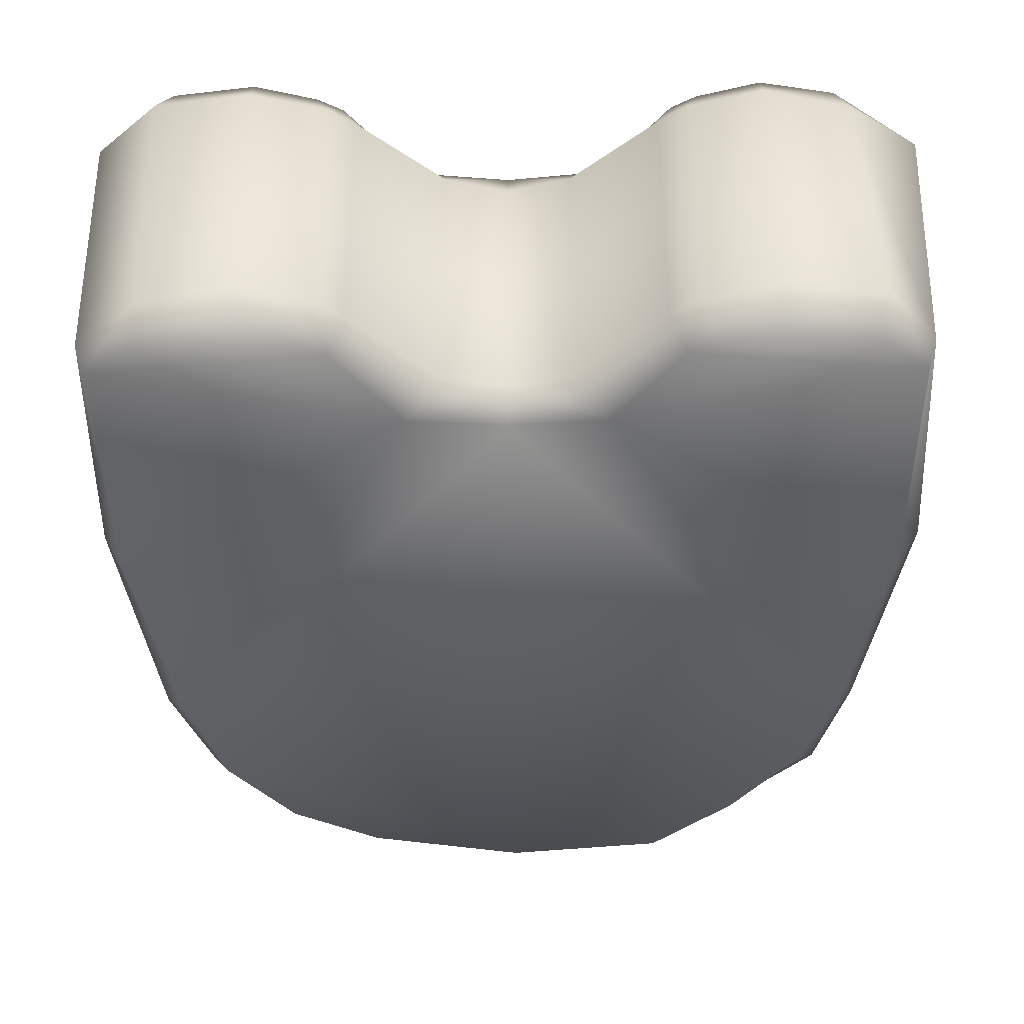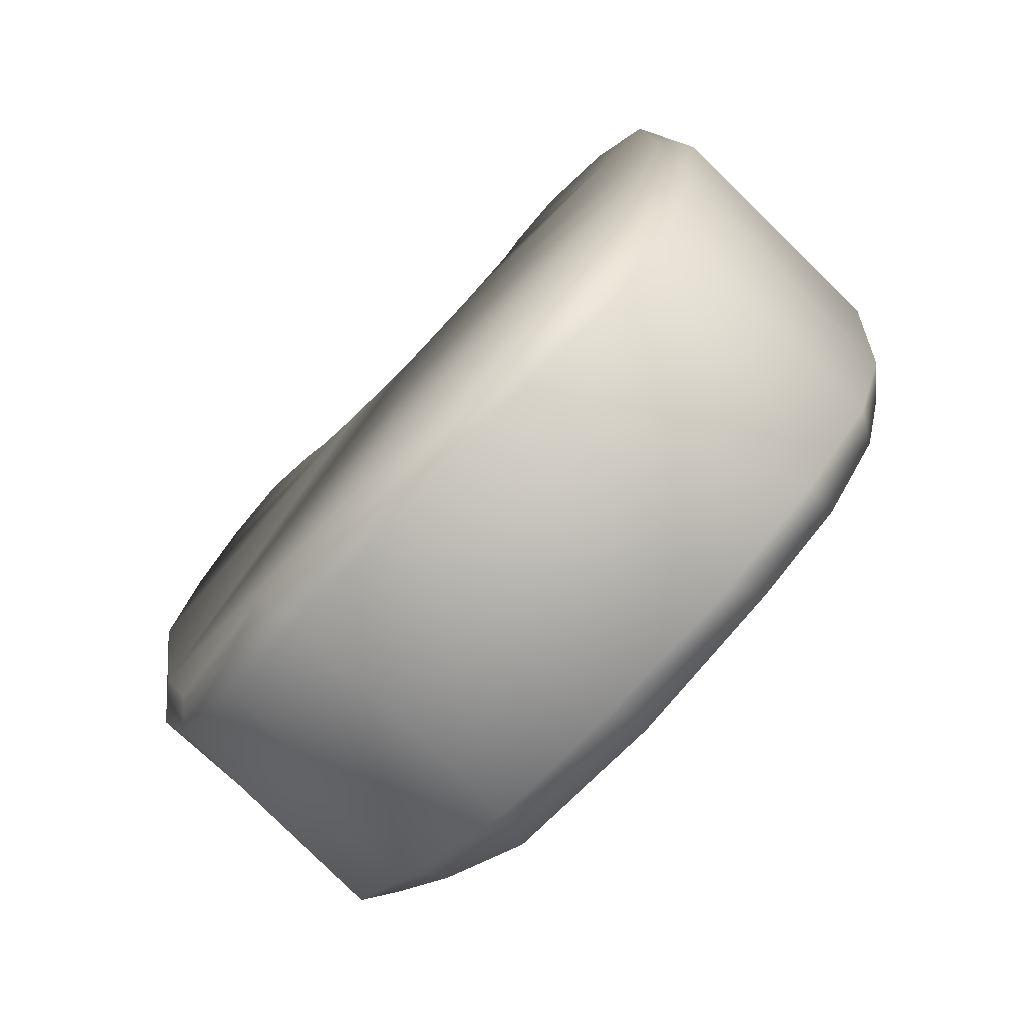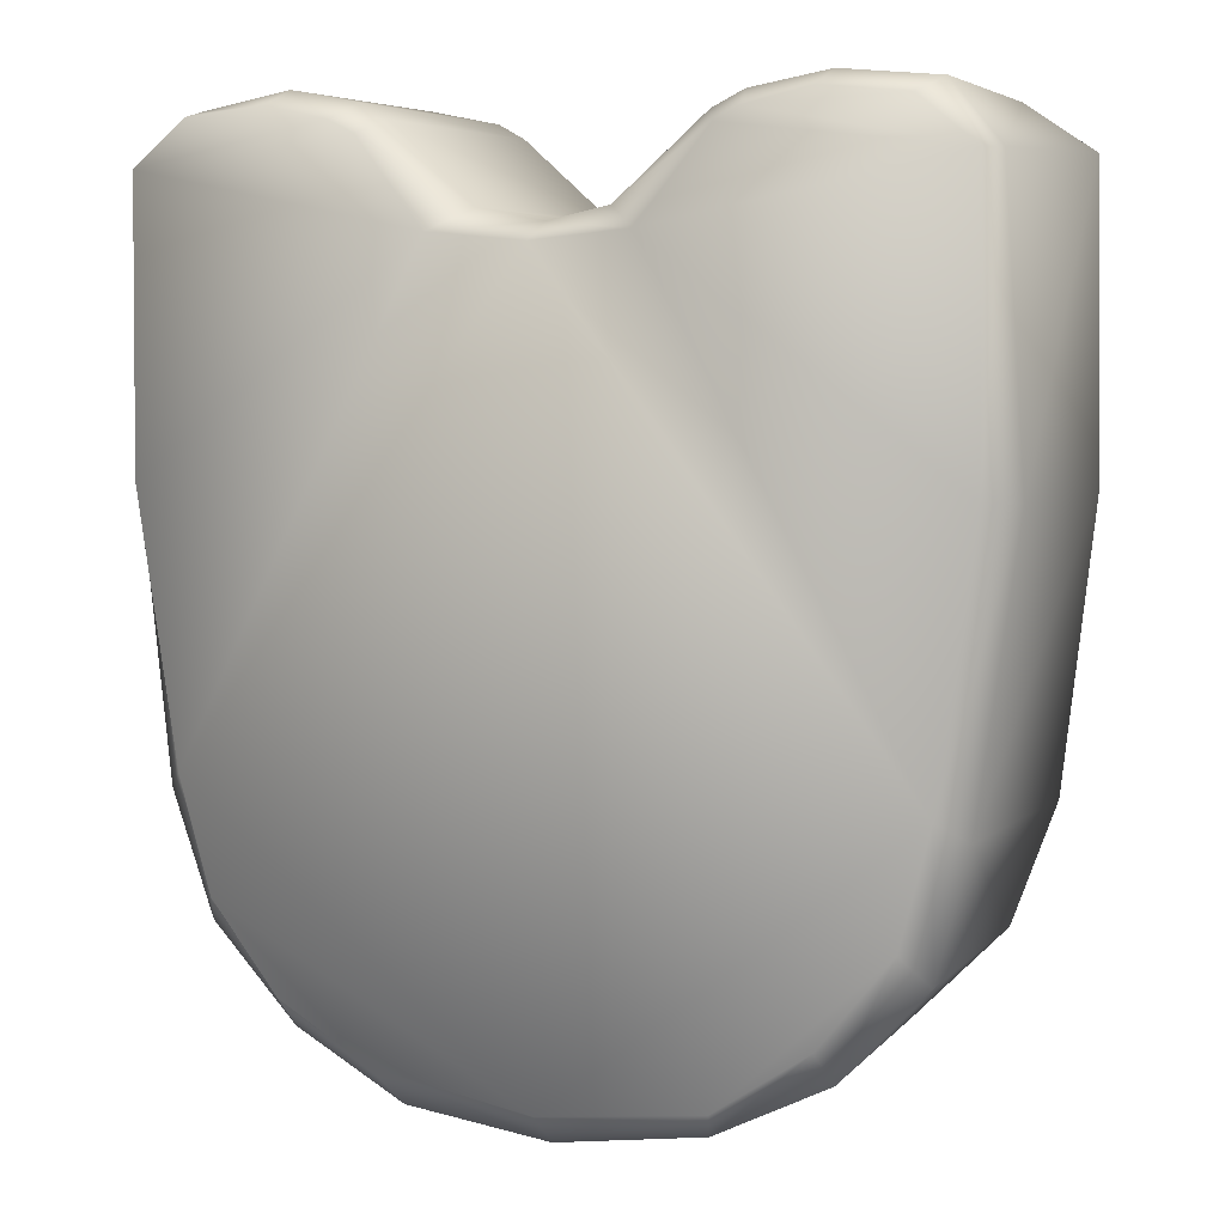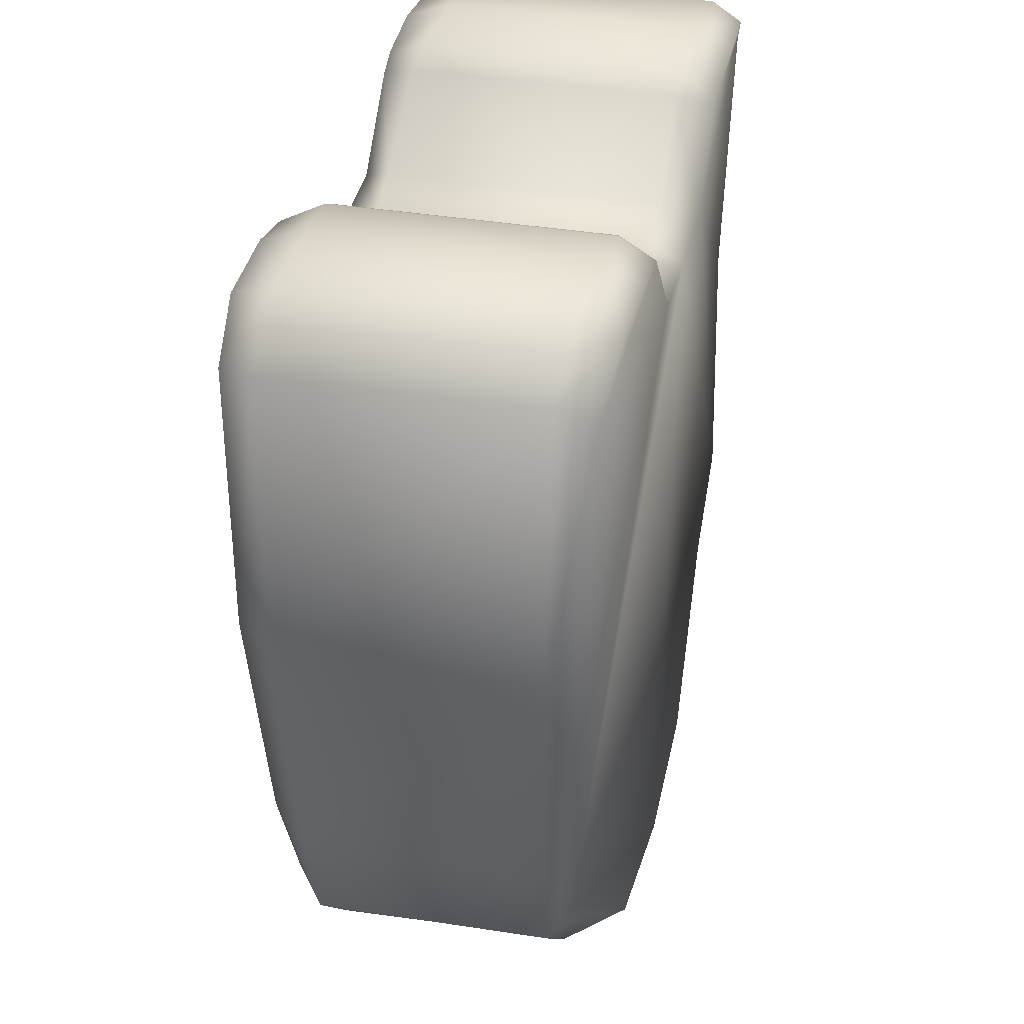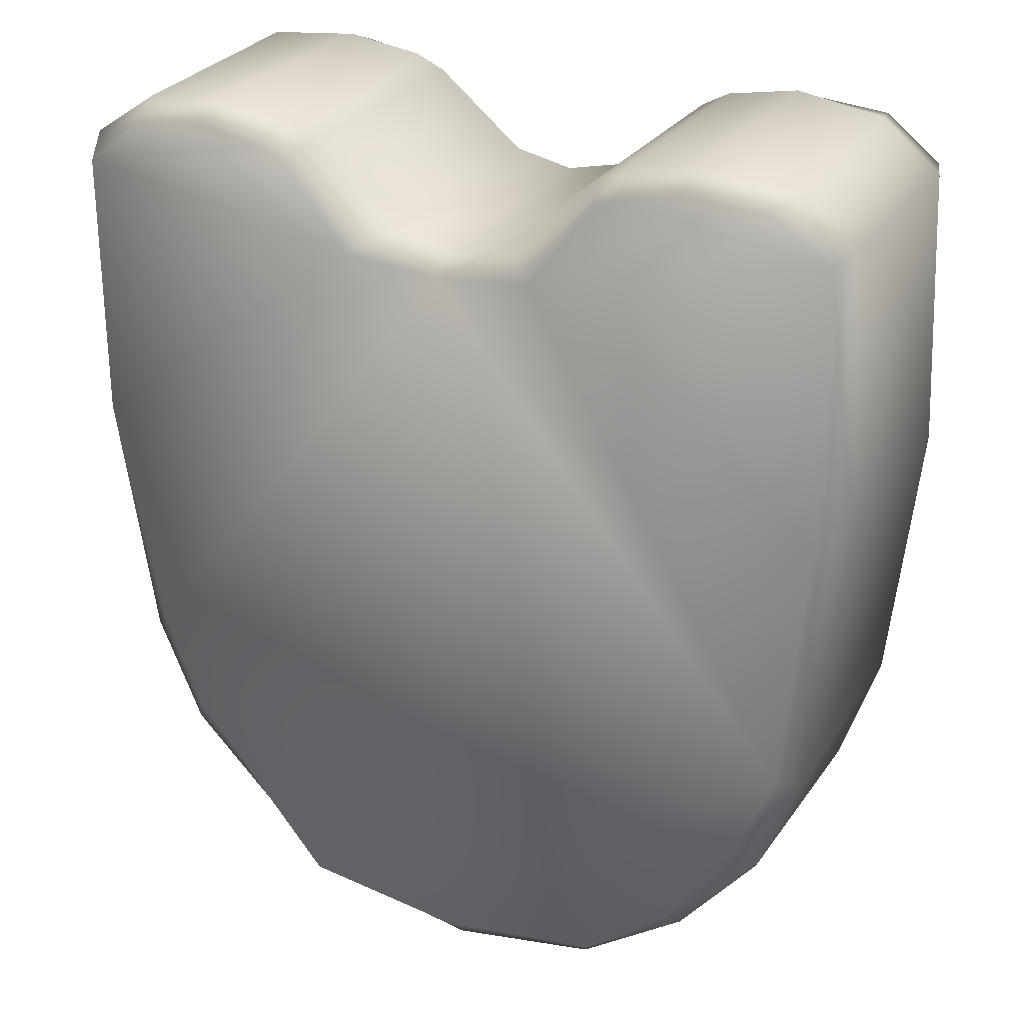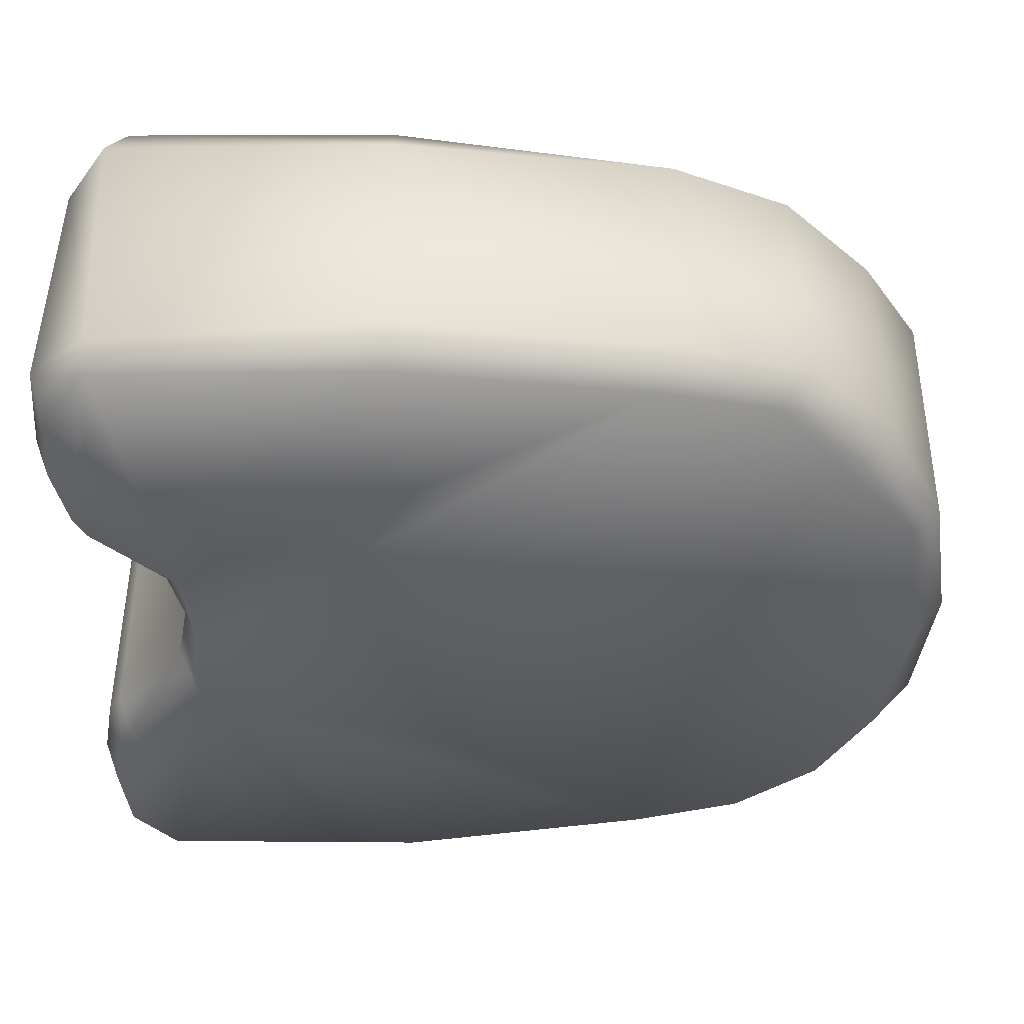
<metadata>
{"format":"obj","ext":"obj","renderer":"f3d","projection":"perspective","resolution":1024,"background":"white","views":[{"elev":-40.9,"azim":-179.4,"up":"+Z"},{"elev":-78.8,"azim":45.8,"up":"+Y"},{"elev":5.7,"azim":-156.4,"up":"+Y"},{"elev":35.6,"azim":-77.0,"up":"+Y"},{"elev":26.3,"azim":25.5,"up":"+Y"},{"elev":-41.4,"azim":-89.8,"up":"+Z"}]}
</metadata>
<code>
g Lock_low_Cube.001
v 0.8646 3.173 0.3684
v 0.8615 3.171 -0.3713
v 3.9e-05 1.355 0.3815
v 0.8096 1.976 0.3754
v 0.3686 1.398 0.3778
v 0.5603 1.538 0.3663
v 0.7117 1.737 0.363
v 0.7867 1.978 -0.3575
v -0.001773 1.369 -0.3728
v 0.7148 1.731 -0.358
v 0.5634 1.542 -0.3613
v 0.3592 1.423 -0.3592
v 0.3625 3.227 -0.3816
v 0.3641 3.228 0.3847
v 0.2131 3.041 -0.3888
v 0.2131 3.04 0.3885
v 0.8611 2.56 0.3533
v 0.8651 2.56 -0.3755
v 1e-06 3.021 -0.3858
v -1e-06 3.021 0.3854
v 0.4195 3.255 -0.3825
v 0.7375 3.268 -0.3791
v 0.5572 3.286 -0.3781
v 0.7369 3.269 0.3894
v 0.4204 3.254 0.3912
v 0.5574 3.286 0.398
v 0.8862 3.172 -0.293
v 0.9 3.195 0.2886
v 4.5e-05 1.272 0.2962
v 0.001533 1.292 -0.2792
v 0.3259 1.331 -0.2754
v 0.3329 1.32 0.2945
v 0.5715 1.466 -0.2756
v 0.5657 1.464 0.2752
v 0.7565 1.668 -0.2818
v 0.744 1.674 0.2716
v 0.8474 1.934 -0.2855
v 0.8474 1.937 0.2919
v 0.3291 3.257 -0.3034
v 0.329 3.258 0.2993
v 0.1383 3.087 -0.315
v 0.1382 3.088 0.3102
v 0.9146 2.556 -0.2867
v 0.9152 2.552 0.2799
v 2e-06 3.06 -0.307
v 0 3.06 0.3025
v 0.3938 3.291 -0.2934
v 0.3944 3.291 0.3117
v 0.5584 3.324 0.3234
v 0.5579 3.323 -0.2791
v 0.7679 3.301 0.3147
v 0.7523 3.286 -0.288
v -0.8685 3.154 0.3693
v -0.856 3.171 -0.3715
v -0.7822 1.985 0.337
v -0.3561 1.403 0.3713
v -0.5447 1.547 0.31
v -0.7136 1.745 0.3096
v -0.7787 1.986 -0.3553
v -0.7083 1.735 -0.3345
v -0.554 1.543 -0.3447
v -0.3596 1.412 -0.3735
v -0.3645 3.227 -0.3827
v -0.364 3.229 0.3845
v -0.2131 3.041 -0.3888
v -0.2131 3.04 0.3885
v -0.8636 2.558 0.3749
v -0.8618 2.558 -0.3725
v -0.419 3.255 -0.382
v -0.7376 3.267 -0.3796
v -0.5572 3.286 -0.3781
v -0.7214 3.265 0.3861
v -0.4195 3.254 0.391
v -0.5574 3.286 0.398
v -0.8776 3.175 -0.2971
v -0.8992 3.197 0.2883
v -0.3263 1.343 -0.2824
v -0.3247 1.335 0.2902
v -0.5705 1.464 -0.2719
v -0.5559 1.475 0.2598
v -0.7582 1.666 -0.274
v -0.7533 1.677 0.2595
v -0.8295 1.939 -0.2765
v -0.8447 1.936 0.2778
v -0.3289 3.257 -0.3037
v -0.3291 3.258 0.2993
v -0.1378 3.087 -0.3154
v -0.1383 3.088 0.3095
v -0.9181 2.555 -0.2846
v -0.9143 2.554 0.2807
v -0.3939 3.291 -0.2937
v -0.3944 3.291 0.3116
v -0.5584 3.324 0.3233
v -0.5578 3.323 -0.2792
v -0.7455 3.299 0.2976
v -0.7703 3.302 -0.287
f 44 28 1 17
f 30 9 12 31
f 31 12 11 33
f 33 11 10 35
f 35 10 8 37
f 40 42 16 14
f 38 44 17 4
f 48 40 14 25
f 42 46 20 16
f 48 25 26 49
f 49 26 24 51
f 28 51 24 1
f 14 16 1
f 3 5 7
f 5 6 7
f 7 4 3
f 4 17 16
f 17 1 16
f 1 24 25
f 24 26 25
f 25 14 1
f 16 20 4
f 20 3 4
f 21 23 22
f 12 9 10
f 9 19 8
f 15 13 2
f 13 21 2
f 9 8 10
f 19 15 8
f 10 11 12
f 18 8 15
f 22 2 21
f 2 18 15
f 2 22 52 27
f 27 52 51 28
f 23 50 52 22
f 50 49 51 52
f 21 47 50 23
f 47 48 49 50
f 15 19 45 41
f 41 45 46 42
f 21 13 39 47
f 47 39 40 48
f 8 18 43 37
f 37 43 44 38
f 13 15 41 39
f 39 41 42 40
f 7 36 38 4
f 36 35 37 38
f 6 34 36 7
f 34 33 35 36
f 5 32 34 6
f 32 31 33 34
f 3 29 32 5
f 29 30 31 32
f 18 2 27 43
f 43 27 28 44
f 90 67 53 76
f 30 77 62 9
f 77 79 61 62
f 79 81 60 61
f 81 83 59 60
f 86 64 66 88
f 84 55 67 90
f 92 73 64 86
f 88 66 20 46
f 92 93 74 73
f 93 95 72 74
f 76 53 72 95
f 64 53 66
f 3 58 56
f 56 58 57
f 58 3 55
f 55 66 67
f 67 66 53
f 53 73 72
f 72 73 74
f 73 53 64
f 66 55 20
f 20 55 3
f 69 70 71
f 62 60 9
f 9 59 19
f 65 54 63
f 63 54 69
f 9 60 59
f 19 59 65
f 60 62 61
f 68 65 59
f 70 69 54
f 54 65 68
f 54 75 96 70
f 75 76 95 96
f 71 70 96 94
f 94 96 95 93
f 69 71 94 91
f 91 94 93 92
f 65 87 45 19
f 87 88 46 45
f 69 91 85 63
f 91 92 86 85
f 59 83 89 68
f 83 84 90 89
f 63 85 87 65
f 85 86 88 87
f 58 55 84 82
f 82 84 83 81
f 57 58 82 80
f 80 82 81 79
f 56 57 80 78
f 78 80 79 77
f 3 56 78 29
f 29 78 77 30
f 68 89 75 54
f 89 90 76 75

</code>
